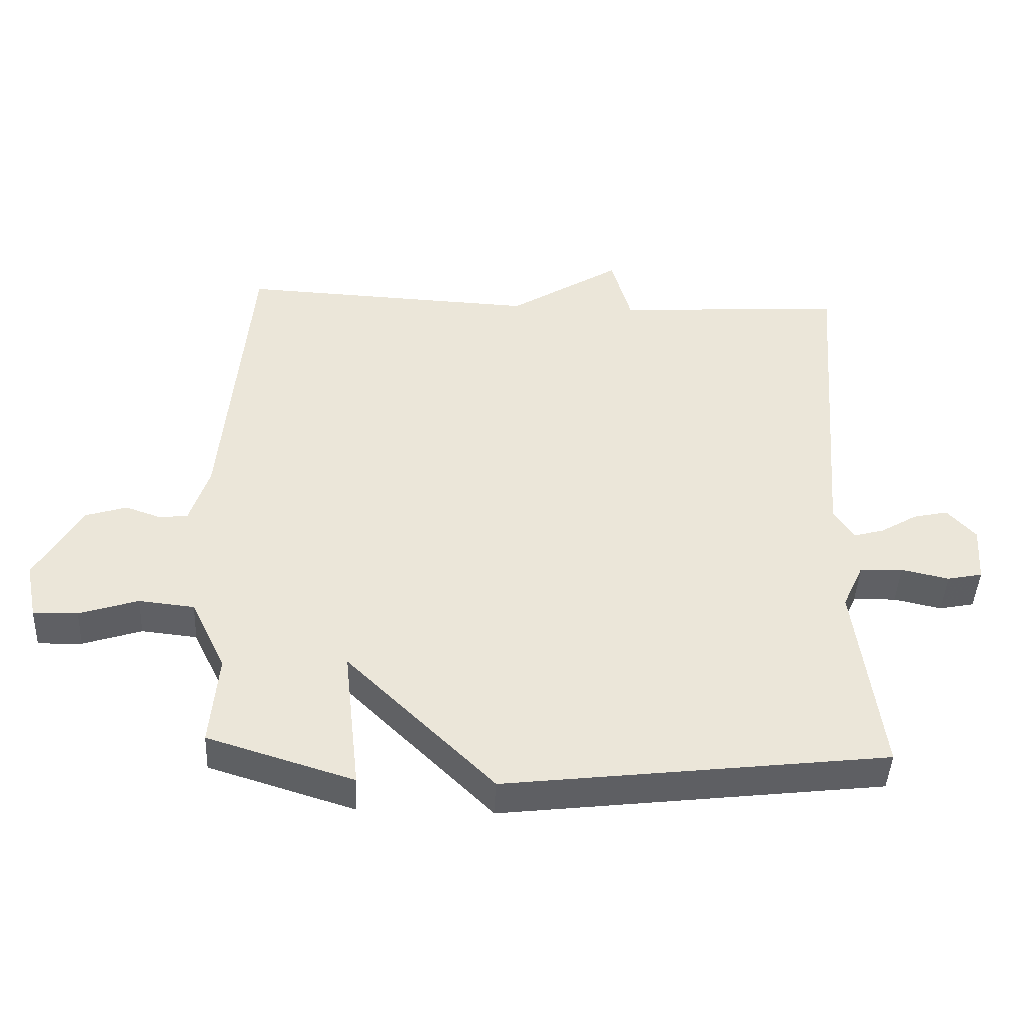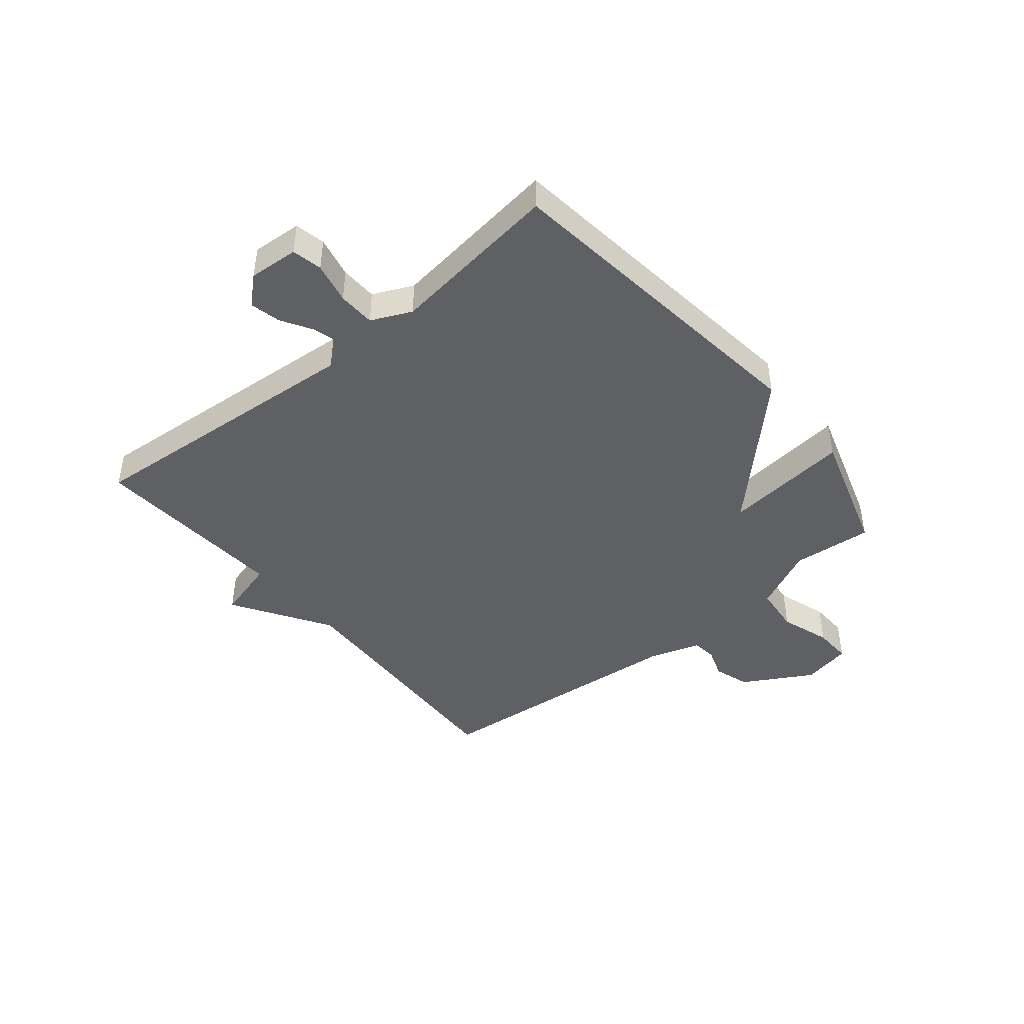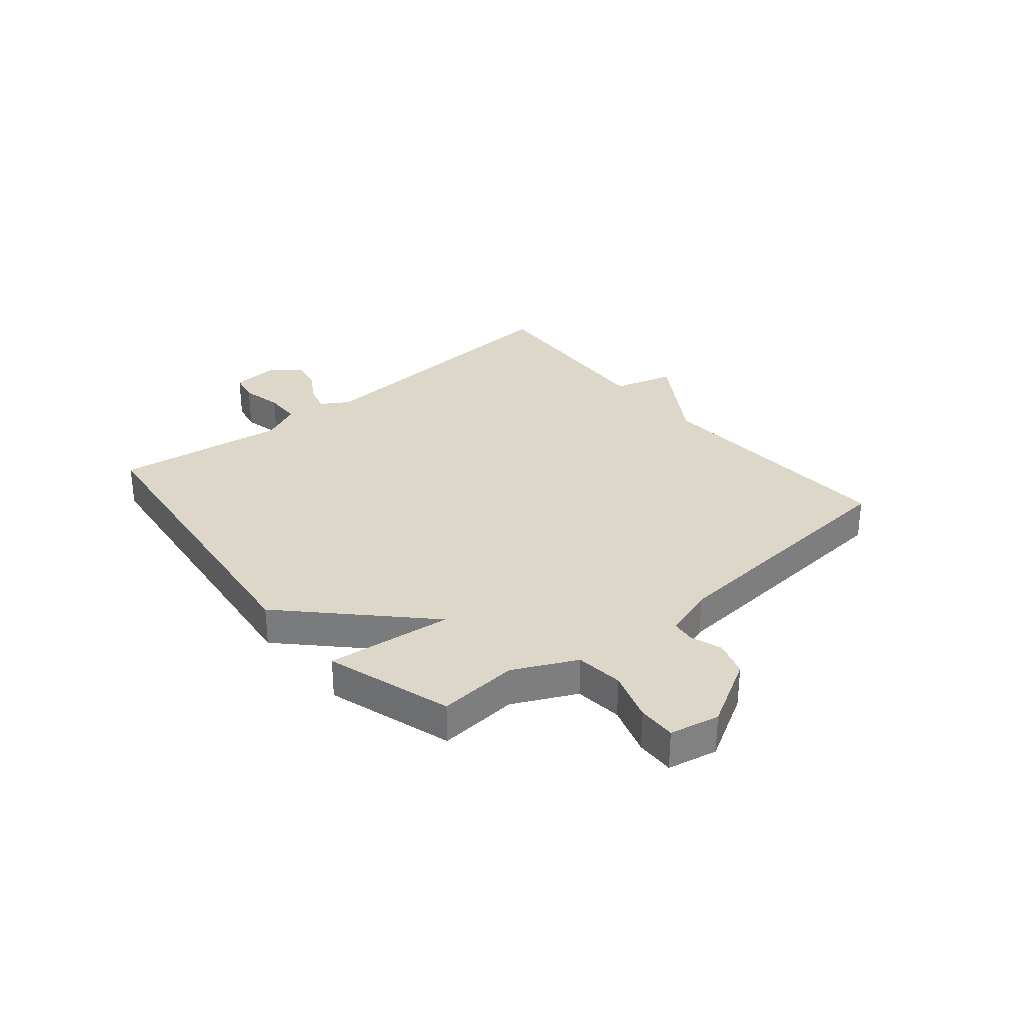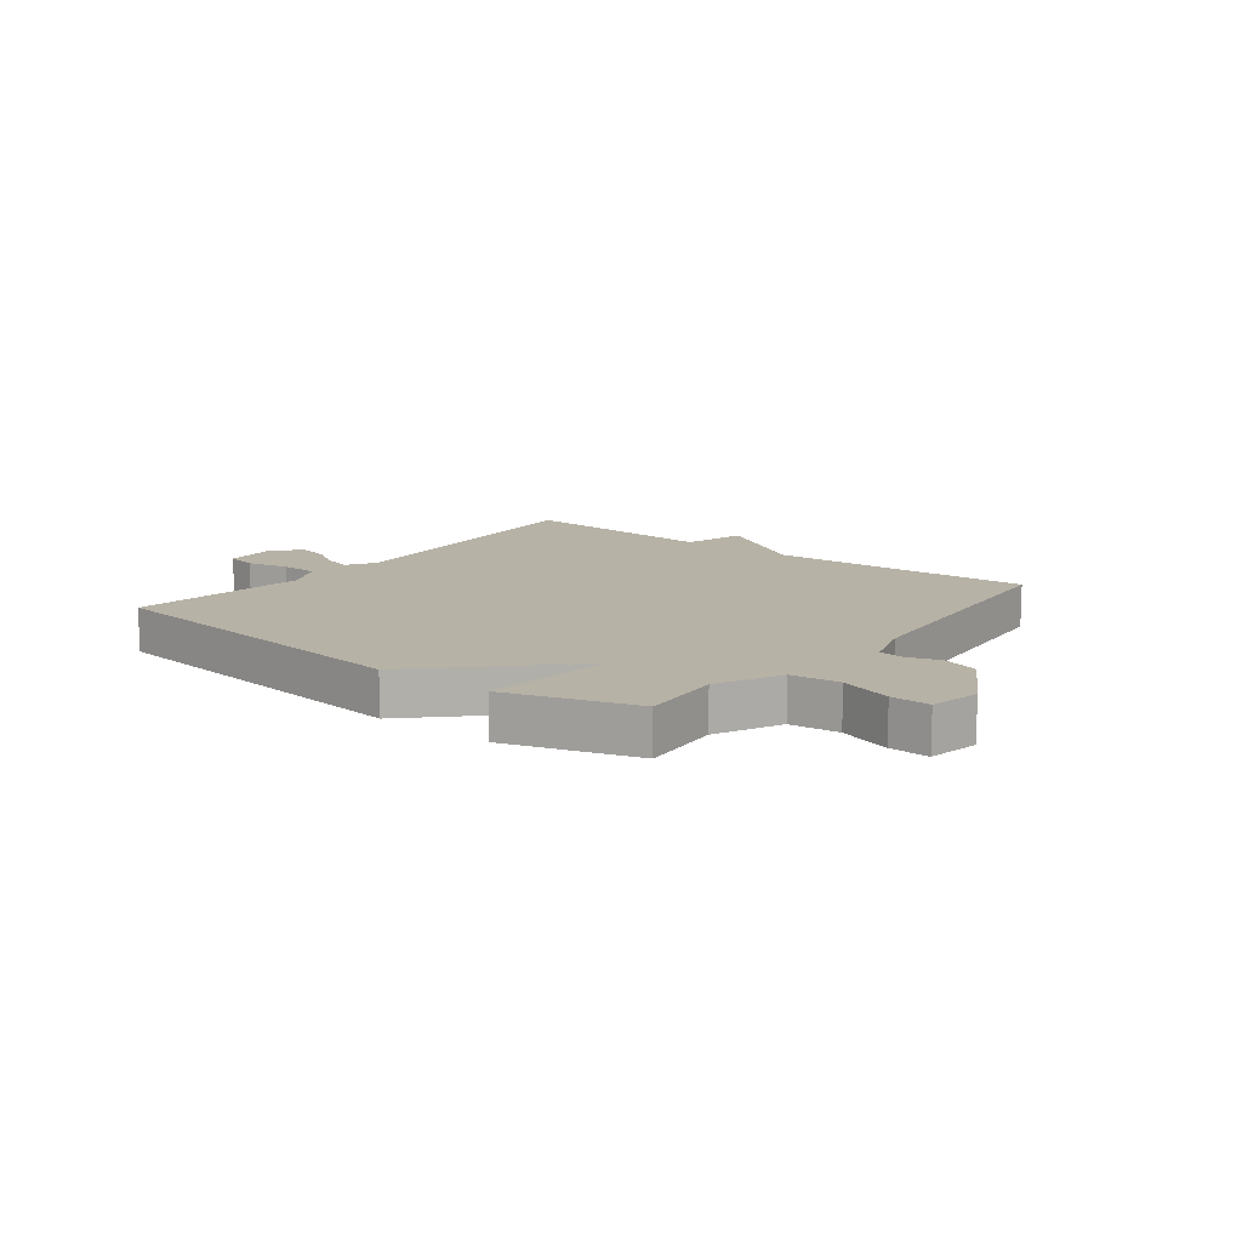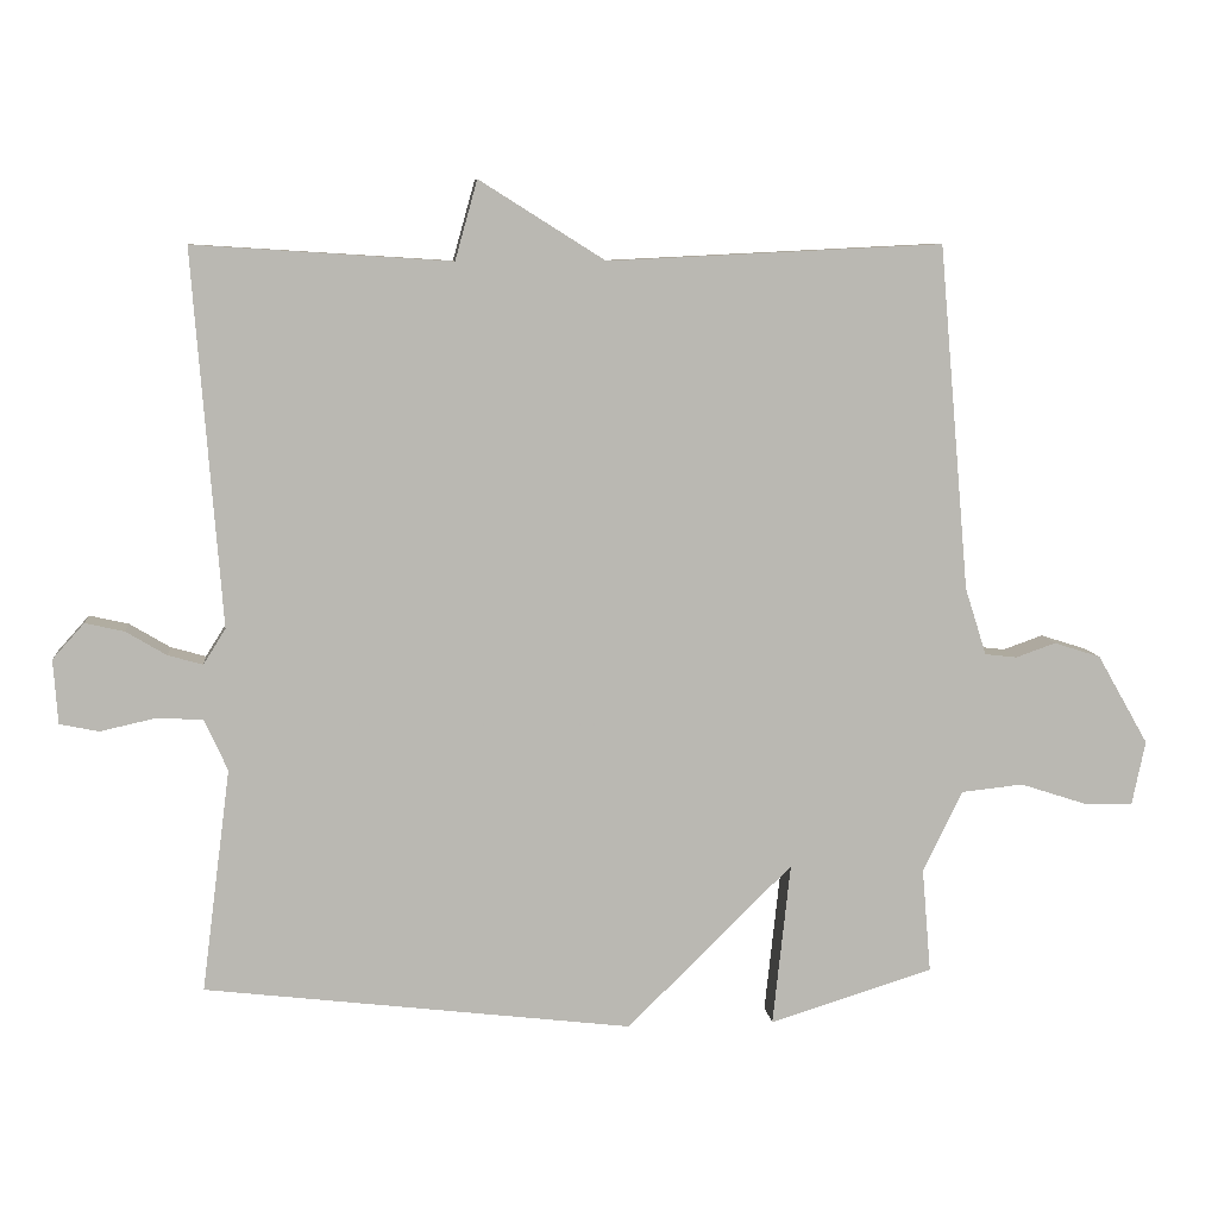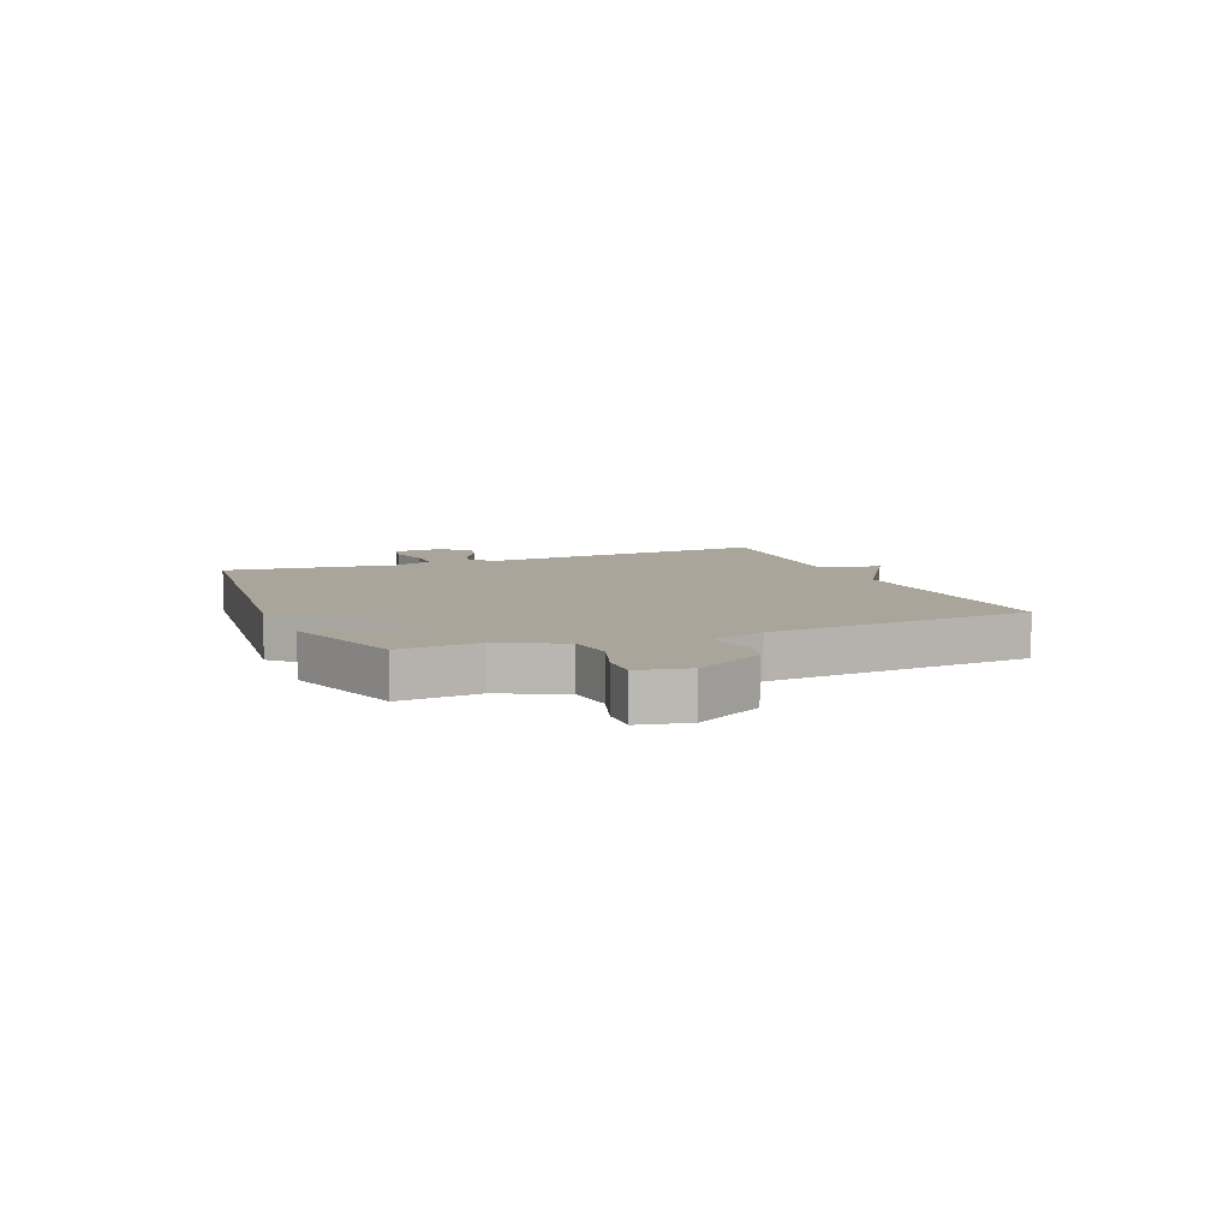
<metadata>
{"format":"obj","ext":"obj","renderer":"f3d","projection":"perspective","resolution":1024,"background":"white","views":[{"elev":-44.2,"azim":-2.6,"up":"+Z"},{"elev":-43.9,"azim":129.5,"up":"+Y"},{"elev":30.9,"azim":-129.8,"up":"+Y"},{"elev":12.4,"azim":-142.3,"up":"+Y"},{"elev":8.1,"azim":174.3,"up":"+Z"},{"elev":7.7,"azim":-112.3,"up":"+Y"}]}
</metadata>
<code>
v -0.5 0.07 -0.5
v -0.488 0.07 -0.359
v -0.541 0.07 -0.249
v -0.625 0.07 -0.24
v -0.714 0.07 -0.269
v -0.781 0.07 -0.271
v -0.799 0.07 -0.184
v -0.73 0.07 -0.063
v -0.667 0.07 -0.043
v -0.613 0.07 -0.062
v -0.57 0.07 -0.057
v -0.541 0.07 0.034
v -0.5 0.07 0.5
v -0.048 0.07 0.478
v 0.122 0.07 0.585
v 0.152 0.07 0.478
v 0.5 0.07 0.5
v 0.461 0.07 -0.006
v 0.491 0.07 -0.054
v 0.538 0.07 -0.041
v 0.593 0.07 -0.008
v 0.646 0.07 0.004
v 0.689 0.07 -0.044
v 0.683 0.07 -0.131
v 0.63 0.07 -0.142
v 0.558 0.07 -0.126
v 0.493 0.07 -0.128
v 0.461 0.07 -0.198
v 0.5 0.07 -0.5
v -0.079 0.07 -0.569
v -0.303 0.07 -0.348
v -0.279 0.07 -0.569
v -0.5 0 -0.5
v -0.488 0 -0.359
v -0.541 0 -0.249
v -0.625 0 -0.24
v -0.714 0 -0.269
v -0.781 0 -0.271
v -0.799 0 -0.184
v -0.73 0 -0.063
v -0.667 0 -0.043
v -0.613 0 -0.062
v -0.57 0 -0.057
v -0.541 0 0.034
v -0.5 0 0.5
v -0.048 0 0.478
v 0.122 0 0.585
v 0.152 0 0.478
v 0.5 0 0.5
v 0.461 0 -0.006
v 0.491 0 -0.054
v 0.538 0 -0.041
v 0.593 0 -0.008
v 0.646 0 0.004
v 0.689 0 -0.044
v 0.683 0 -0.131
v 0.63 0 -0.142
v 0.558 0 -0.126
v 0.493 0 -0.128
v 0.461 0 -0.198
v 0.5 0 -0.5
v -0.079 0 -0.569
v -0.303 0 -0.348
v -0.279 0 -0.569
f 31 32 1 2
f 28 29 30 31
f 31 2 3
f 28 31 3
f 27 28 3
f 24 25 26
f 23 24 26
f 22 23 26
f 21 22 26
f 20 21 26
f 19 20 26 27
f 27 3 4
f 19 27 4
f 18 19 4
f 16 17 18 4
f 16 4 5
f 15 16 5
f 14 15 5
f 12 13 14
f 11 12 14
f 8 9 10
f 7 8 10
f 6 7 10
f 5 6 10
f 5 10 11
f 5 11 14
f 34 33 64 63
f 63 62 61 60
f 35 34 63
f 35 63 60
f 35 60 59
f 58 57 56
f 58 56 55
f 58 55 54
f 58 54 53
f 58 53 52
f 59 58 52 51
f 36 35 59
f 36 59 51
f 36 51 50
f 36 50 49 48
f 37 36 48
f 37 48 47
f 37 47 46
f 46 45 44
f 46 44 43
f 42 41 40
f 42 40 39
f 42 39 38
f 42 38 37
f 43 42 37
f 46 43 37
f 1 33 34 2
f 2 34 35 3
f 3 35 36 4
f 4 36 37 5
f 5 37 38 6
f 6 38 39 7
f 7 39 40 8
f 8 40 41 9
f 9 41 42 10
f 10 42 43 11
f 11 43 44 12
f 12 44 45 13
f 13 45 46 14
f 14 46 47 15
f 15 47 48 16
f 16 48 49 17
f 17 49 50 18
f 18 50 51 19
f 19 51 52 20
f 20 52 53 21
f 21 53 54 22
f 22 54 55 23
f 23 55 56 24
f 24 56 57 25
f 25 57 58 26
f 26 58 59 27
f 27 59 60 28
f 28 60 61 29
f 29 61 62 30
f 30 62 63 31
f 31 63 64 32
f 32 64 33 1

</code>
